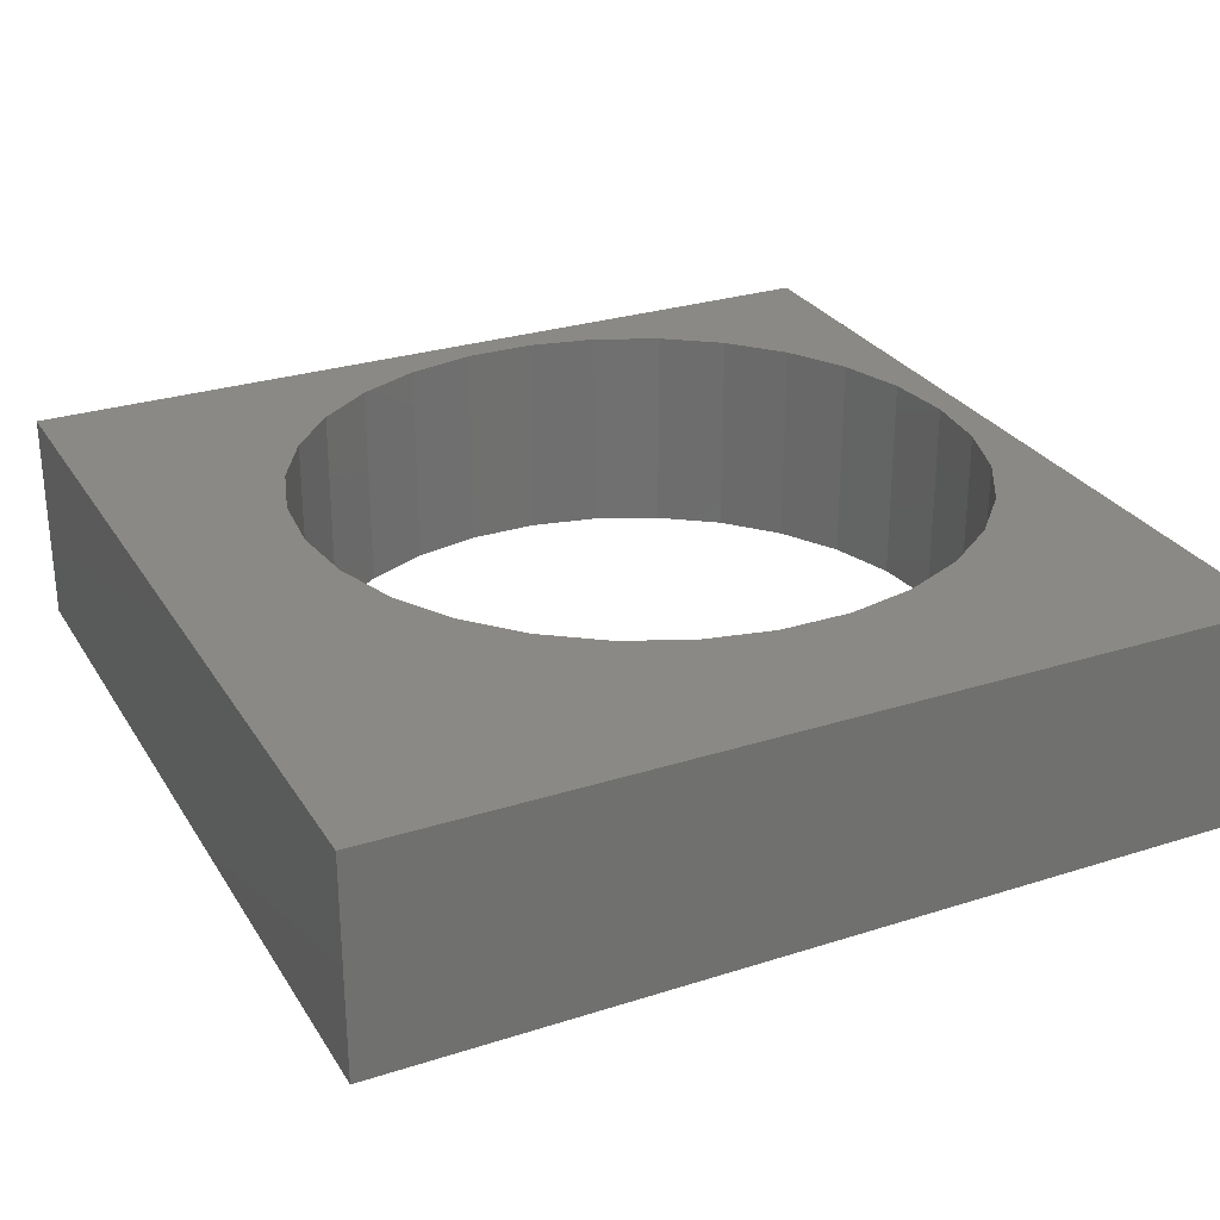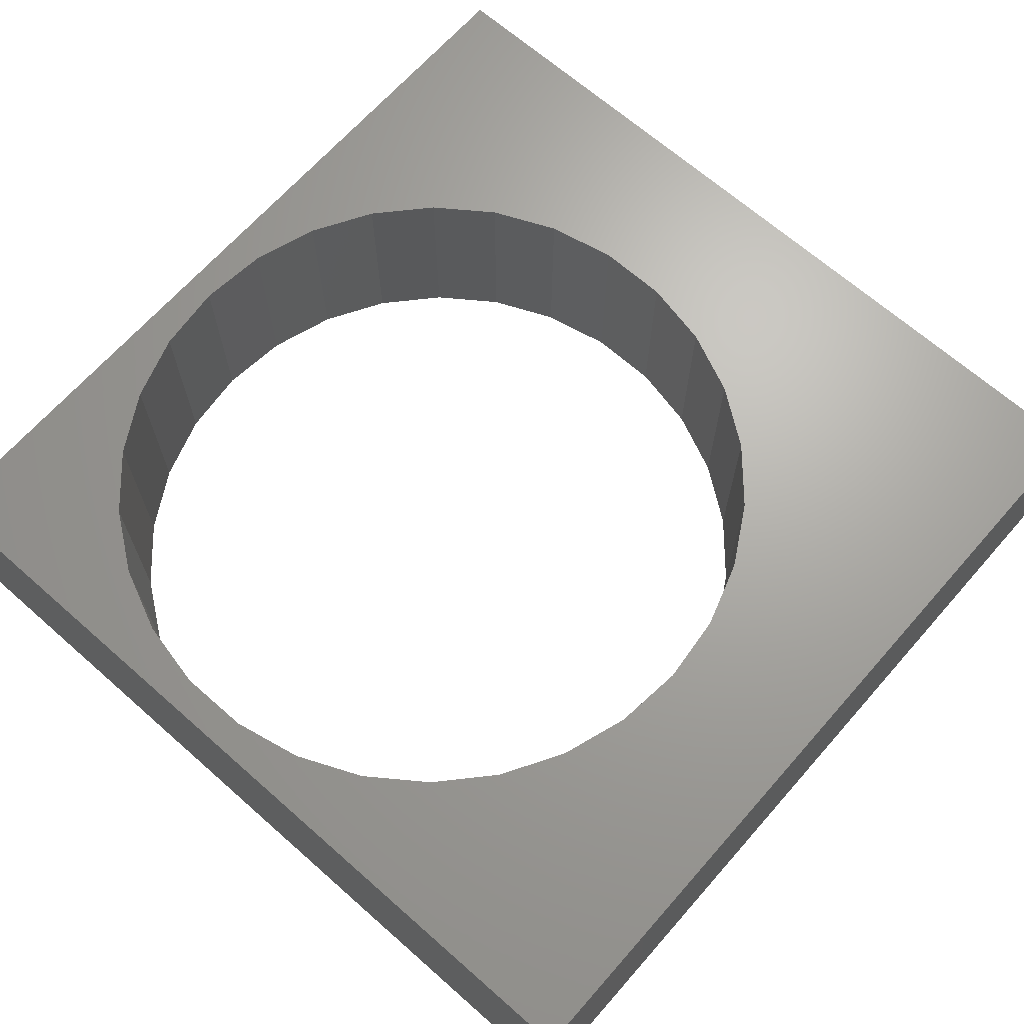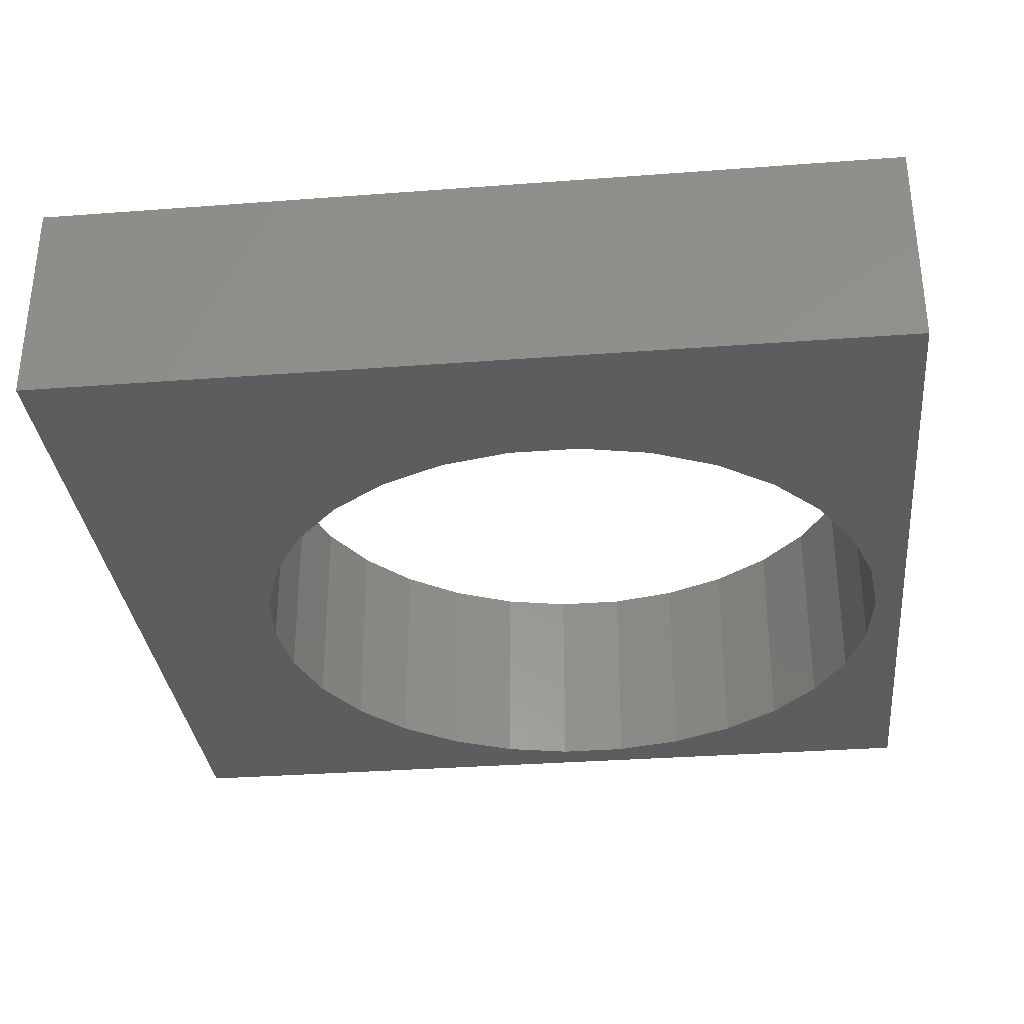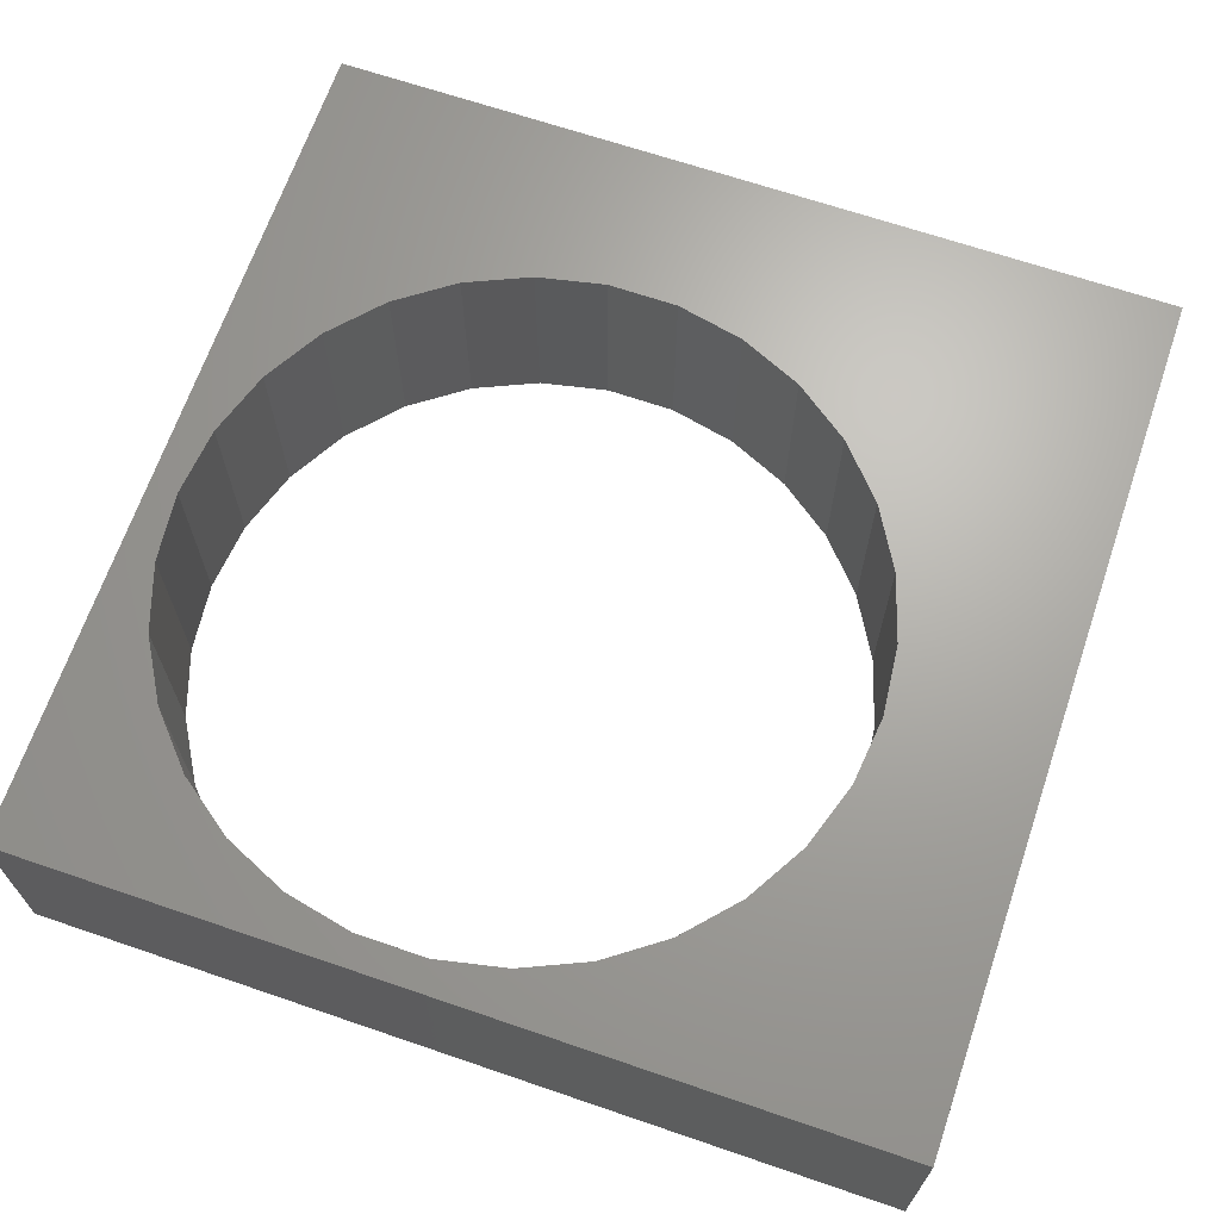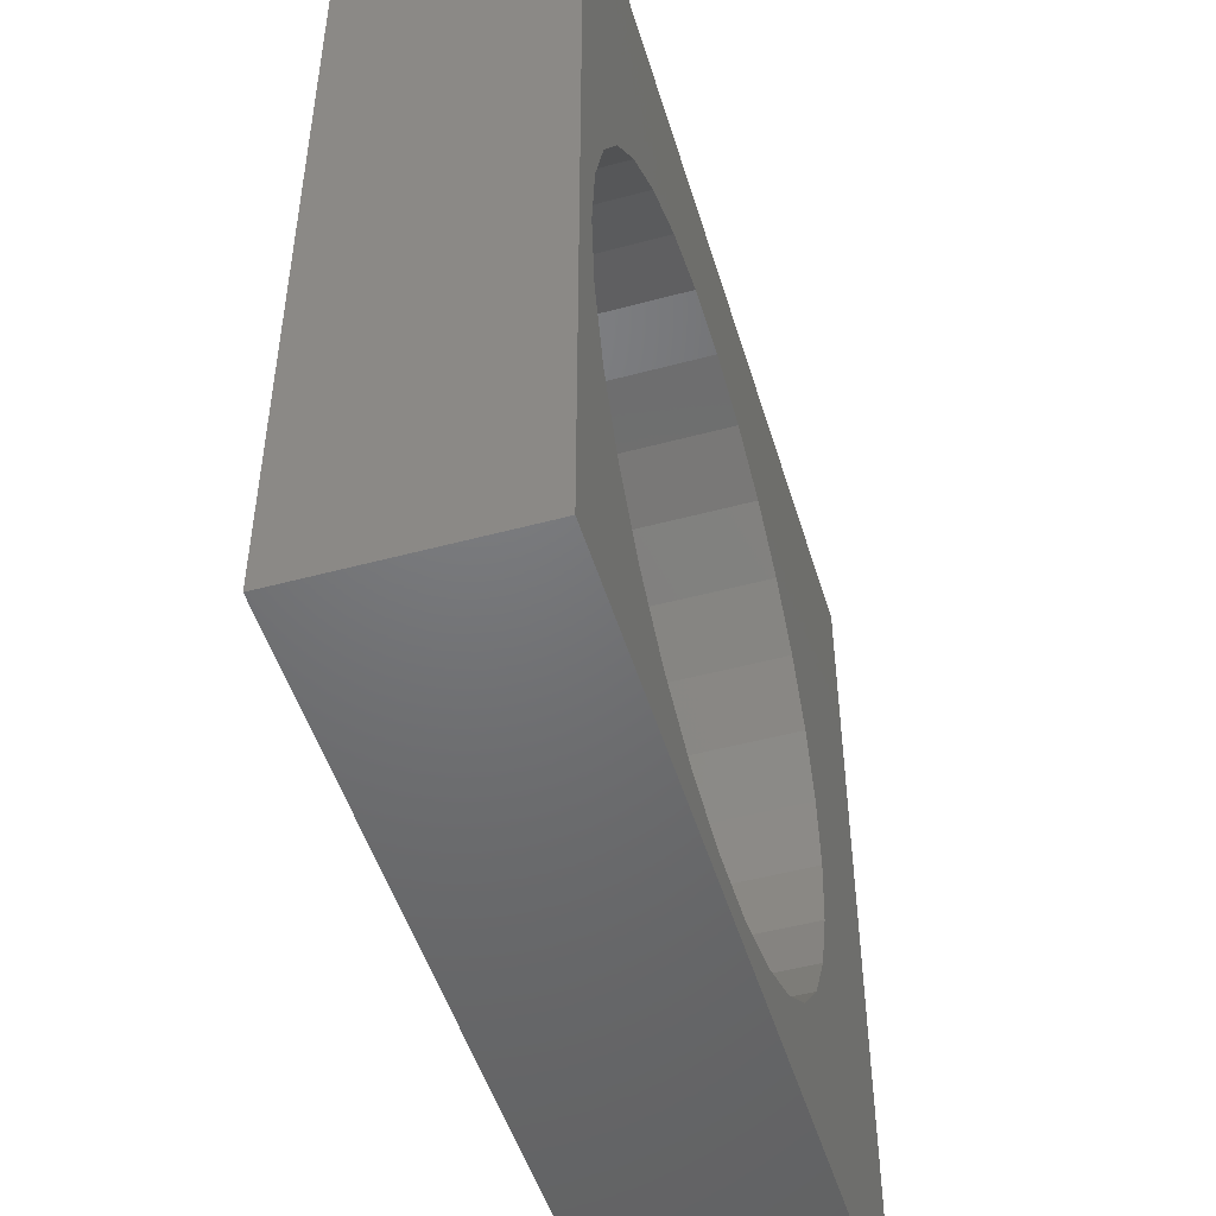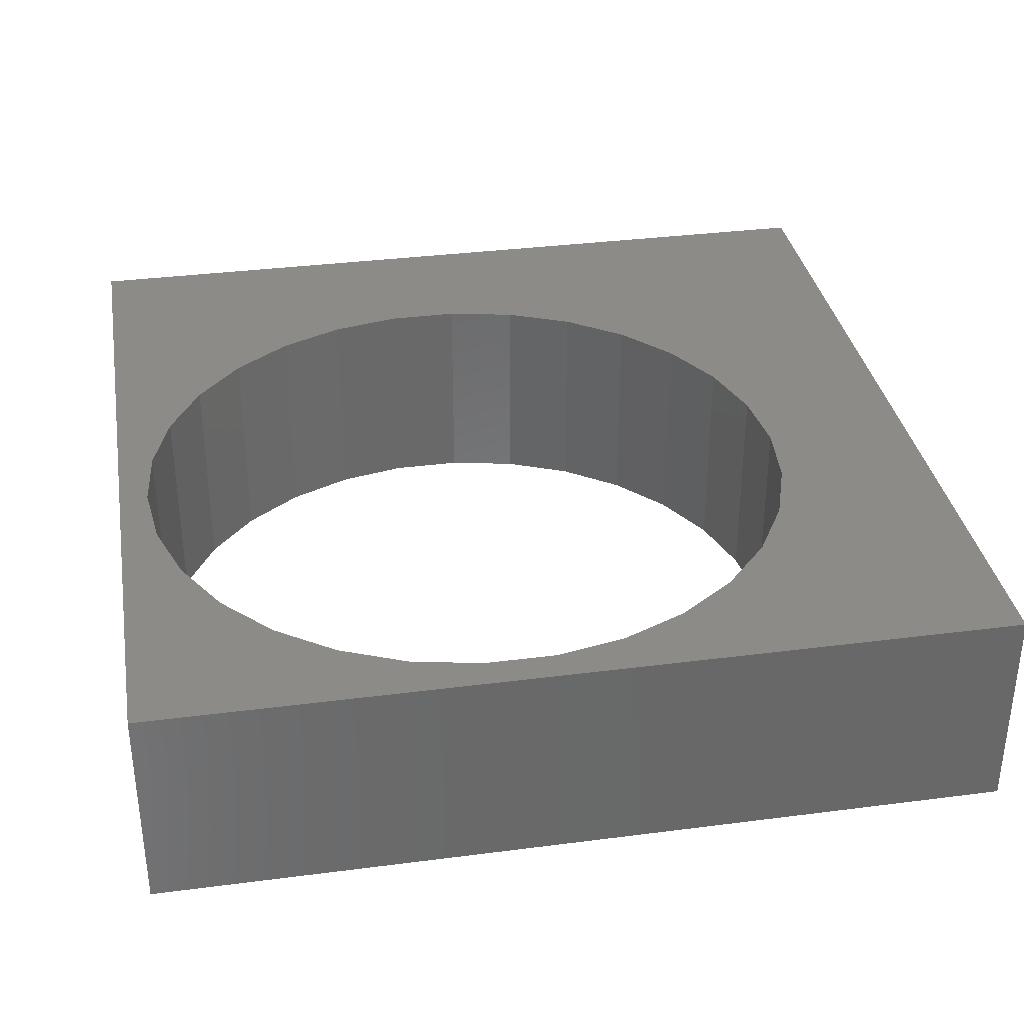
<metadata>
{"format":"stl","ext":"stl","renderer":"f3d","projection":"perspective","resolution":1024,"background":"white","views":[{"elev":28.1,"azim":154.2,"up":"+Z"},{"elev":67.3,"azim":41.4,"up":"+Z"},{"elev":-32.6,"azim":-174.0,"up":"+Z"},{"elev":67.1,"azim":18.9,"up":"+Z"},{"elev":-49.4,"azim":-73.4,"up":"+Y"},{"elev":34.4,"azim":-9.9,"up":"+Z"}]}
</metadata>
<code>
# stl→obj: 68 verts, 136 faces
v -12 -12 -3.5
v -12 16 3.5
v -12 16 -3.5
v -12 -12 3.5
v 16 16 3.5
v 11.05 0 3.5
v 16 -12 3.5
v 10.81 2.297 3.5
v 10.09 4.494 3.5
v 8.94 6.495 3.5
v 7.394 8.212 3.5
v 5.525 9.57 3.5
v 3.415 10.51 3.5
v 1.155 10.99 3.5
v -1.155 10.99 3.5
v -10.81 2.297 3.5
v -11.05 0 3.5
v -10.09 4.494 3.5
v -8.94 6.495 3.5
v -7.394 8.212 3.5
v -5.525 9.57 3.5
v -3.415 10.51 3.5
v 10.81 -2.297 3.5
v 10.09 -4.494 3.5
v 8.94 -6.495 3.5
v 7.394 -8.212 3.5
v 5.525 -9.57 3.5
v 3.415 -10.51 3.5
v 1.155 -10.99 3.5
v -1.155 -10.99 3.5
v -3.415 -10.51 3.5
v -5.525 -9.57 3.5
v -7.394 -8.212 3.5
v -8.94 -6.495 3.5
v -10.09 -4.494 3.5
v -10.81 -2.297 3.5
v 16 16 -3.5
v 16 -12 -3.5
v 11.05 0 -3.5
v 10.81 -2.297 -3.5
v 10.09 -4.494 -3.5
v 8.94 -6.495 -3.5
v 7.394 -8.212 -3.5
v 5.525 -9.57 -3.5
v 3.415 -10.51 -3.5
v 1.155 -10.99 -3.5
v -10.81 -2.297 -3.5
v -11.05 0 -3.5
v -10.09 -4.494 -3.5
v -8.94 -6.495 -3.5
v -7.394 -8.212 -3.5
v -5.525 -9.57 -3.5
v -3.415 -10.51 -3.5
v -1.155 -10.99 -3.5
v 10.81 2.297 -3.5
v 10.09 4.494 -3.5
v 8.94 6.495 -3.5
v 7.394 8.212 -3.5
v 5.525 9.57 -3.5
v 3.415 10.51 -3.5
v 1.155 10.99 -3.5
v -1.155 10.99 -3.5
v -3.415 10.51 -3.5
v -5.525 9.57 -3.5
v -7.394 8.212 -3.5
v -8.94 6.495 -3.5
v -10.09 4.494 -3.5
v -10.81 2.297 -3.5
f 1 2 3
f 2 1 4
f 5 6 7
f 5 8 6
f 5 9 8
f 5 10 9
f 5 11 10
f 5 12 11
f 5 13 12
f 5 14 13
f 2 14 5
f 14 2 15
f 16 2 17
f 18 2 16
f 19 2 18
f 20 2 19
f 21 2 20
f 22 2 21
f 15 2 22
f 23 7 6
f 24 7 23
f 25 7 24
f 26 7 25
f 27 7 26
f 28 7 27
f 29 7 28
f 4 29 30
f 29 4 7
f 31 4 30
f 32 4 31
f 33 4 32
f 34 4 33
f 35 4 34
f 36 4 35
f 17 4 36
f 4 17 2
f 7 37 5
f 37 7 38
f 37 2 5
f 2 37 3
f 38 39 37
f 38 40 39
f 38 41 40
f 38 42 41
f 38 43 42
f 38 44 43
f 38 45 44
f 38 46 45
f 1 46 38
f 47 1 48
f 49 1 47
f 50 1 49
f 51 1 50
f 52 1 51
f 53 1 52
f 54 1 53
f 46 1 54
f 55 37 39
f 56 37 55
f 57 37 56
f 58 37 57
f 59 37 58
f 60 37 59
f 61 37 60
f 3 61 62
f 3 62 63
f 61 3 37
f 64 3 63
f 65 3 64
f 66 3 65
f 67 3 66
f 68 3 67
f 48 3 68
f 3 48 1
f 1 7 4
f 7 1 38
f 56 10 57
f 10 56 9
f 17 68 16
f 68 17 48
f 36 48 17
f 48 36 47
f 57 11 58
f 11 57 10
f 60 12 13
f 12 60 59
f 64 22 21
f 22 64 63
f 16 67 18
f 67 16 68
f 40 6 39
f 6 40 23
f 55 9 56
f 9 55 8
f 62 14 15
f 14 62 61
f 59 11 12
f 11 59 58
f 18 66 19
f 66 18 67
f 65 21 20
f 21 65 64
f 63 15 22
f 15 63 62
f 19 65 20
f 65 19 66
f 39 8 55
f 8 39 6
f 41 23 40
f 23 41 24
f 43 27 26
f 27 43 44
f 61 13 14
f 13 61 60
f 42 24 41
f 24 42 25
f 45 29 28
f 29 45 46
f 44 28 27
f 28 44 45
f 54 31 30
f 31 54 53
f 46 30 29
f 30 46 54
f 34 49 35
f 49 34 50
f 35 47 36
f 47 35 49
f 33 50 34
f 50 33 51
f 43 25 42
f 25 43 26
f 53 32 31
f 32 53 52
f 52 33 32
f 33 52 51

</code>
